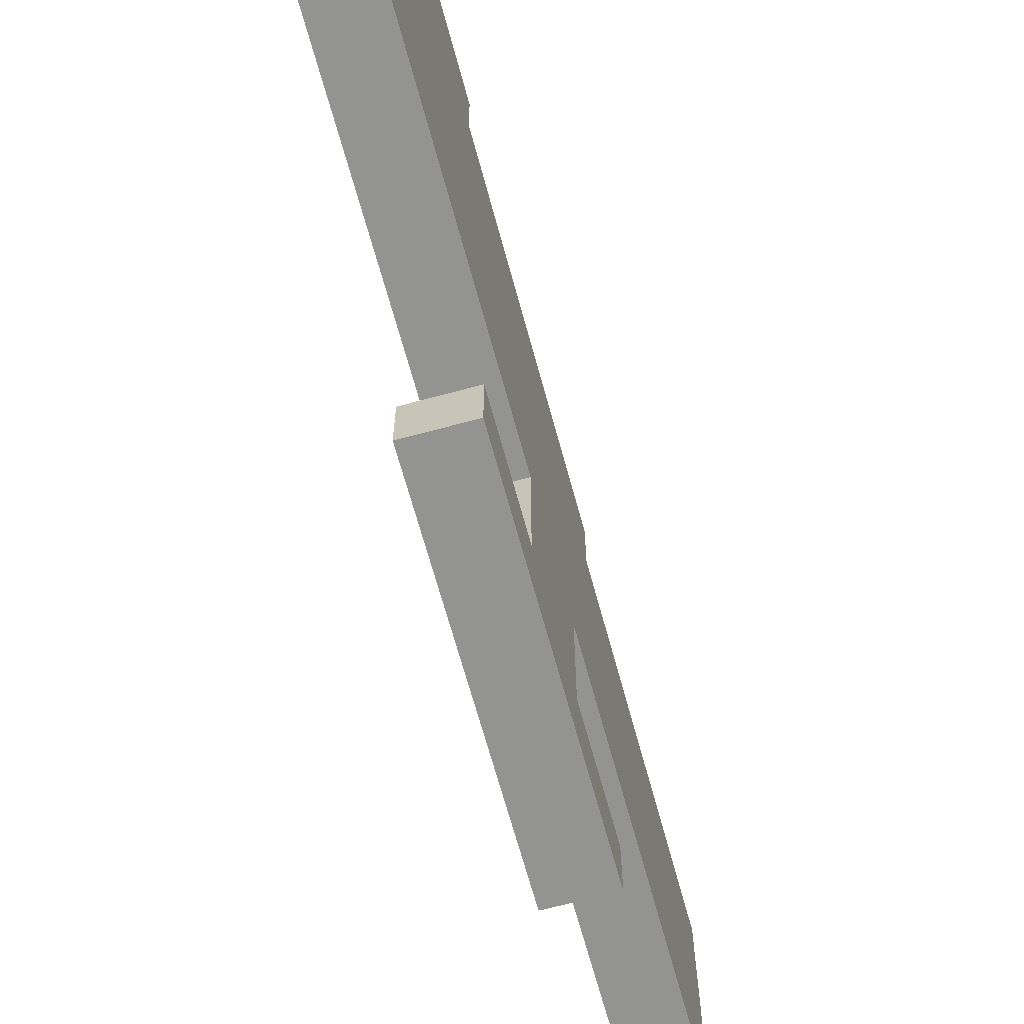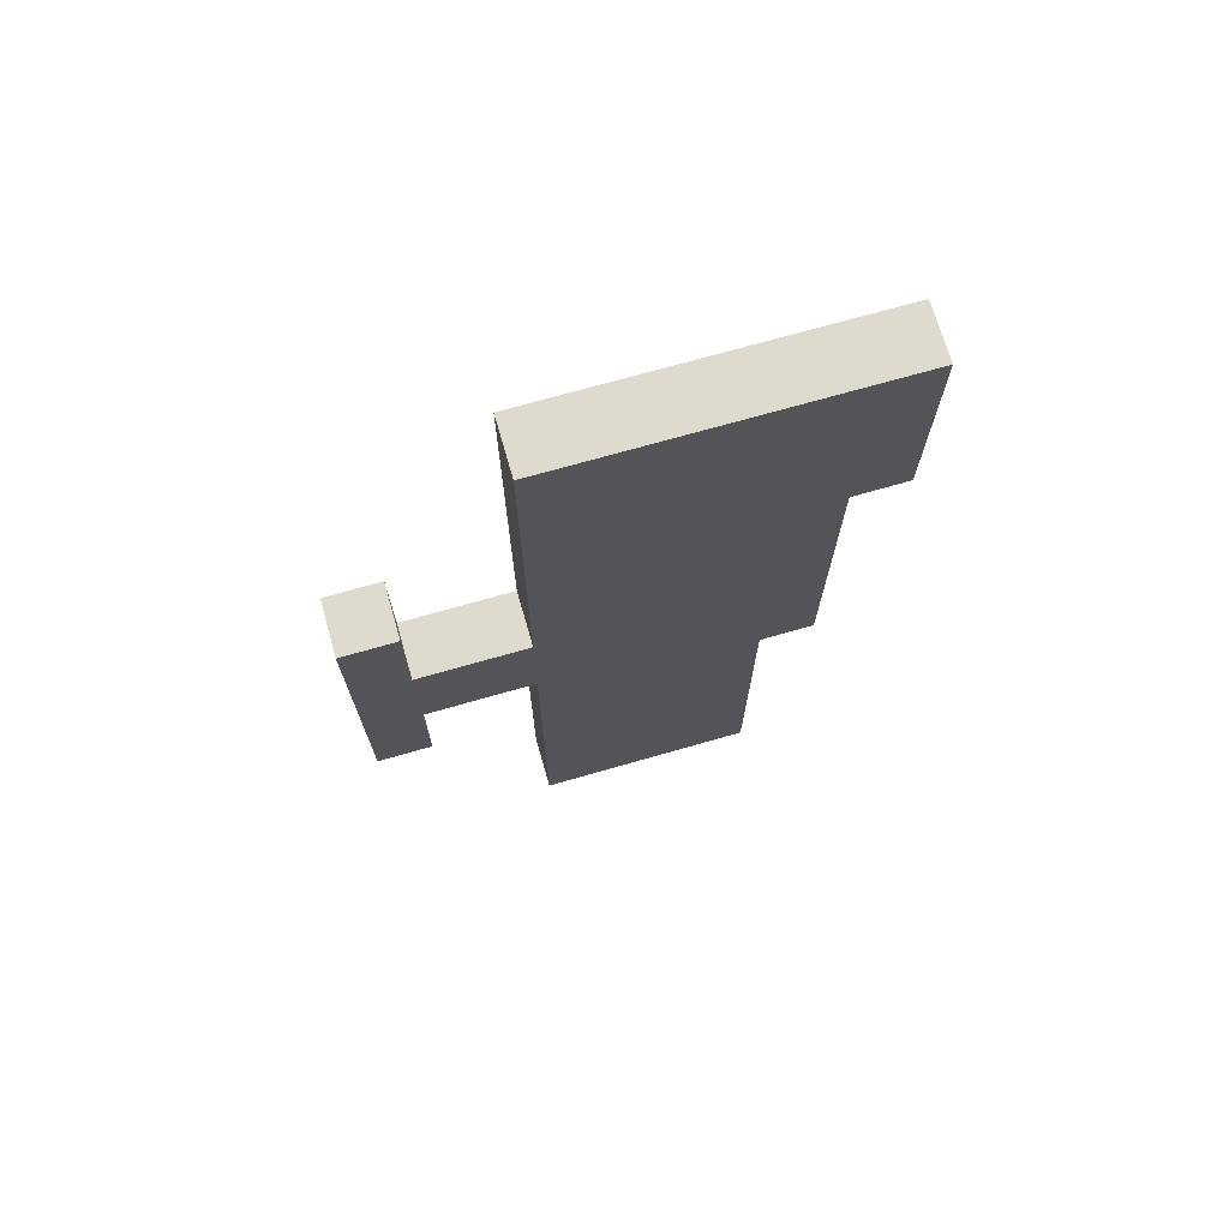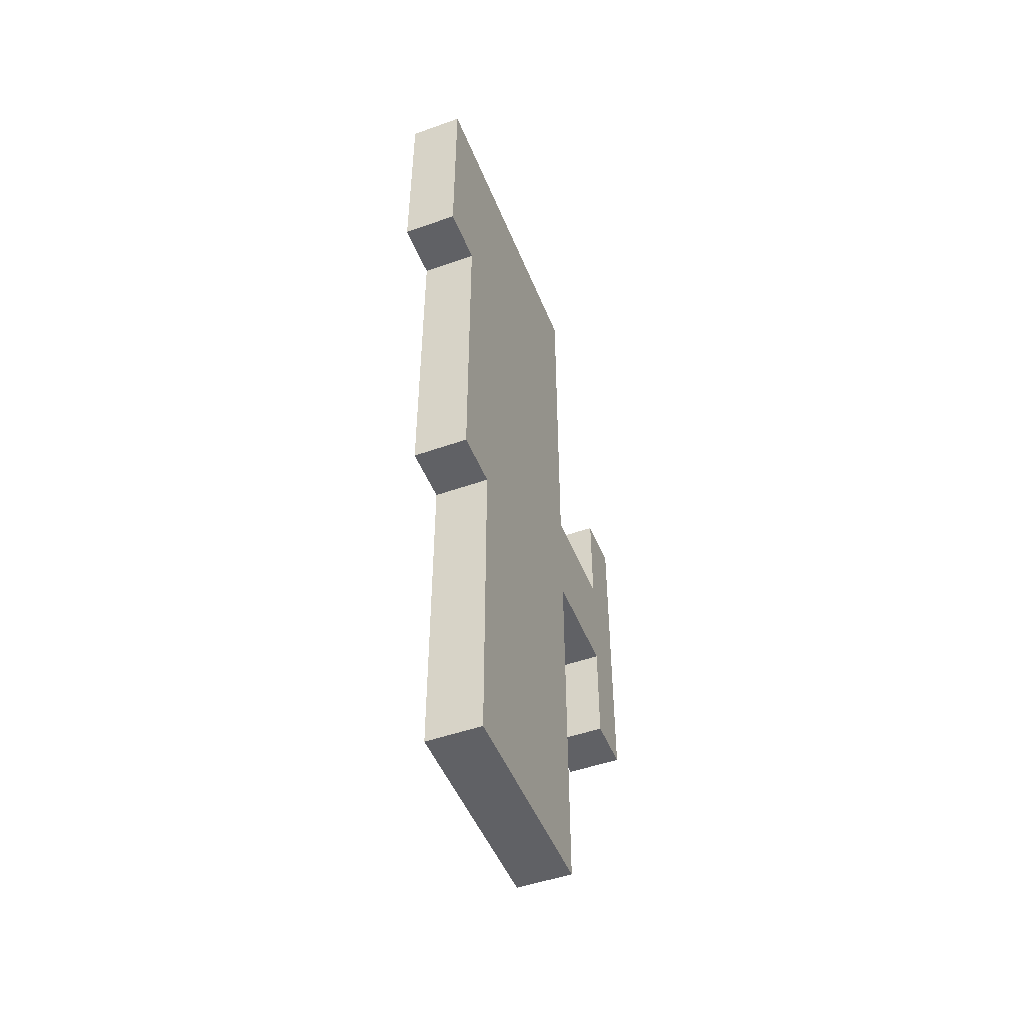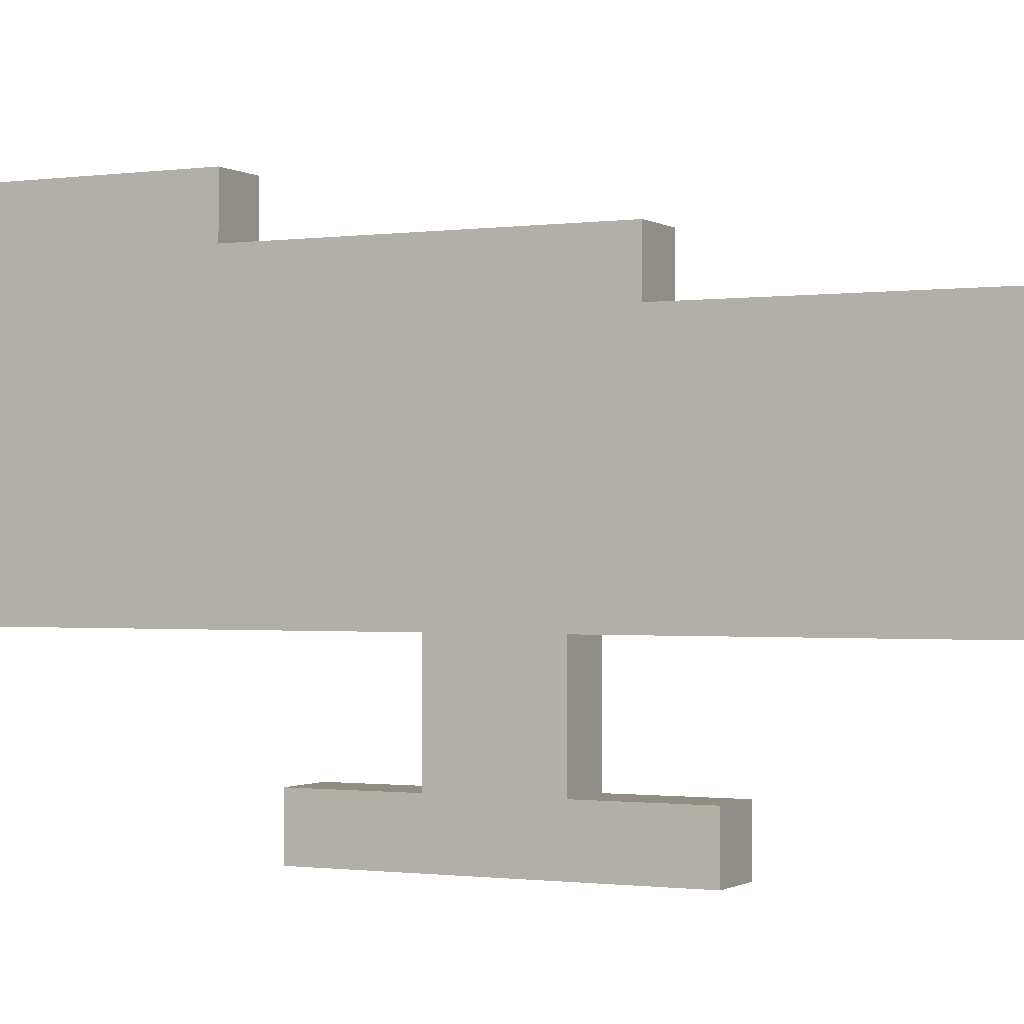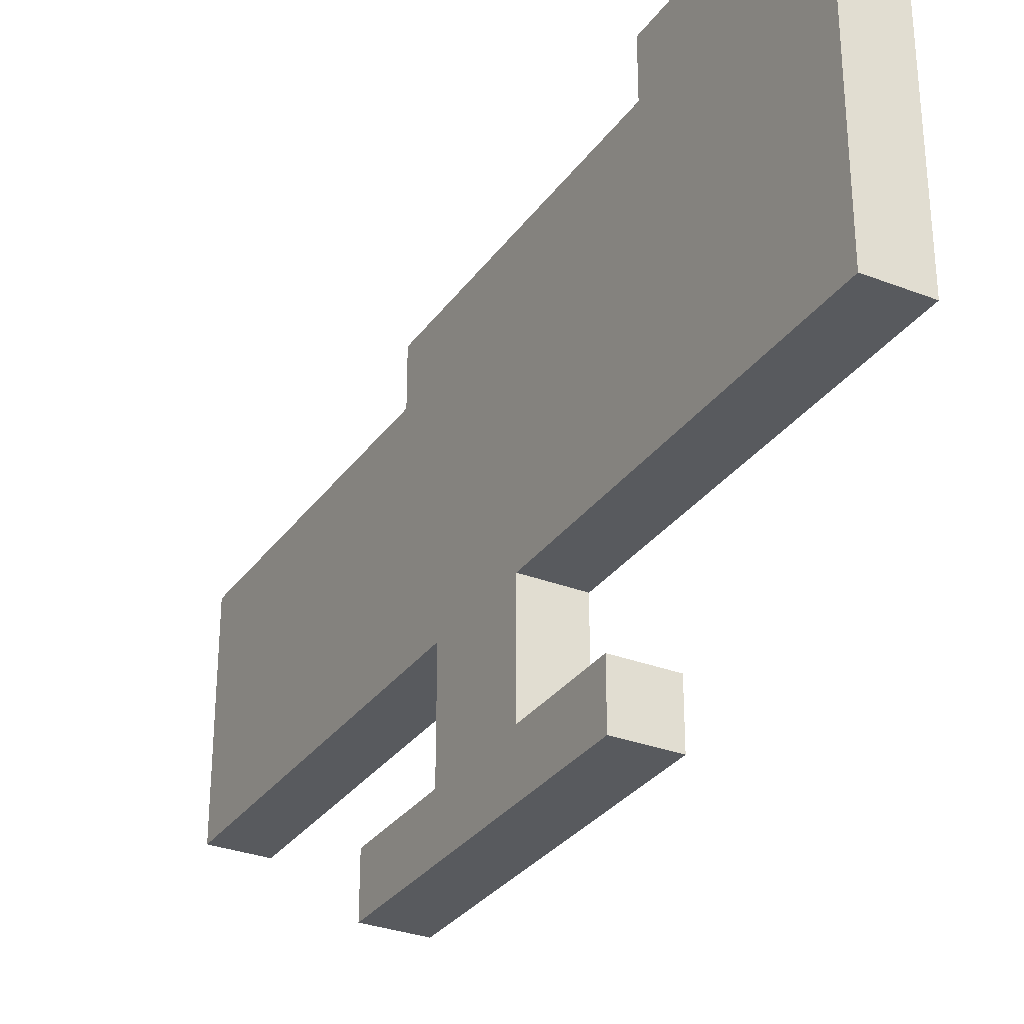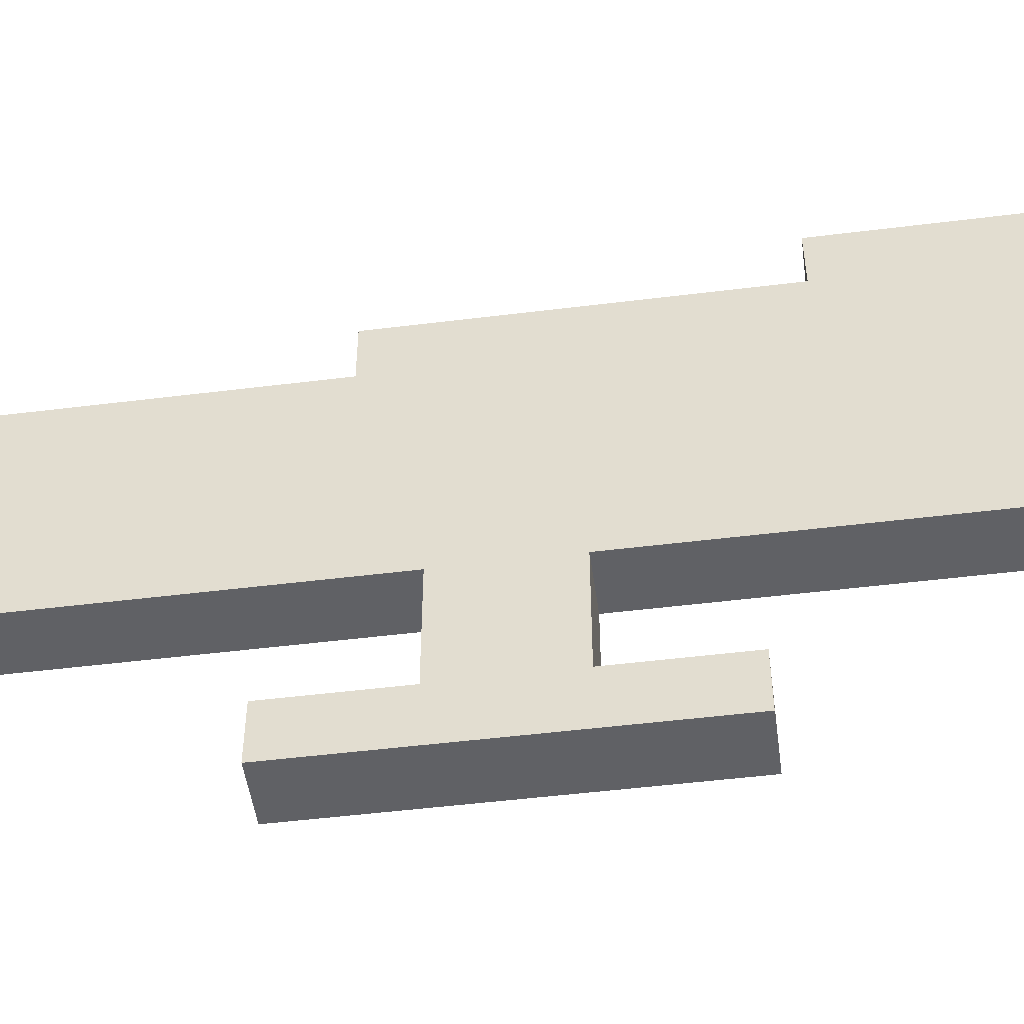
<metadata>
{"format":"obj","ext":"obj","renderer":"f3d","projection":"perspective","resolution":1024,"background":"white","views":[{"elev":-66.7,"azim":15.2,"up":"+Y"},{"elev":71.2,"azim":74.0,"up":"+Z"},{"elev":-49.1,"azim":-158.5,"up":"+Z"},{"elev":-0.9,"azim":116.5,"up":"+Y"},{"elev":-30.7,"azim":-29.2,"up":"+Y"},{"elev":-50.1,"azim":-82.2,"up":"+Y"}]}
</metadata>
<code>
g Computer1
v -0.5 2 3
v -0.5 2 -3
v -0.5 3 3
v -0.5 3 1
v -0.5 3 -1
v -0.5 3 -3
v -0.5 5 8
v -0.5 5 1
v -0.5 5 -1
v -0.5 5 -4
v -0.5 5 -6
v -0.5 5 -8
v -0.5 6 7
v -0.5 6 -4
v -0.5 6 -6
v -0.5 6 -7
v -0.5 9 -2
v -0.5 9 -7
v -0.5 9 -8
v -0.5 10 4
v -0.5 10 -2
v -0.5 11 8
v -0.5 11 7
v -0.5 11 4
v 0.5 2 3
v 0.5 2 -3
v 0.5 3 3
v 0.5 3 1
v 0.5 3 -1
v 0.5 3 -3
v 0.5 5 8
v 0.5 5 1
v 0.5 5 -1
v 0.5 5 -4
v 0.5 5 -6
v 0.5 5 -8
v 0.5 6 7
v 0.5 6 -4
v 0.5 6 -6
v 0.5 6 -7
v 0.5 9 -2
v 0.5 9 -7
v 0.5 9 -8
v 0.5 10 4
v 0.5 10 -2
v 0.5 11 8
v 0.5 11 7
v 0.5 11 4
v -0.5 5 8
v -0.5 11 8
v 0.5 5 8
v 0.5 11 8
v -0.5 2 3
v -0.5 3 3
v 0.5 2 3
v 0.5 3 3
v -0.5 3 1
v -0.5 5 1
v 0.5 3 1
v 0.5 5 1
v -0.5 10 4
v -0.5 11 4
v 0.5 10 4
v 0.5 11 4
v -0.5 3 -1
v -0.5 5 -1
v 0.5 3 -1
v 0.5 5 -1
v -0.5 9 -2
v -0.5 10 -2
v 0.5 9 -2
v 0.5 10 -2
v -0.5 2 -3
v -0.5 3 -3
v 0.5 2 -3
v 0.5 3 -3
v -0.5 5 -8
v -0.5 9 -8
v 0.5 5 -8
v 0.5 9 -8
v -0.5 2 3
v 0.5 2 3
v -0.5 2 -3
v 0.5 2 -3
v -0.5 5 8
v 0.5 5 8
v -0.5 5 1
v 0.5 5 1
v -0.5 5 -1
v 0.5 5 -1
v -0.5 5 -4
v 0.5 5 -4
v -0.5 5 -6
v 0.5 5 -6
v -0.5 5 -8
v 0.5 5 -8
v -0.5 3 3
v 0.5 3 3
v -0.5 3 1
v 0.5 3 1
v -0.5 3 -1
v 0.5 3 -1
v -0.5 3 -3
v 0.5 3 -3
v -0.5 9 -2
v 0.5 9 -2
v -0.5 9 -7
v 0.5 9 -7
v -0.5 9 -8
v 0.5 9 -8
v -0.5 10 4
v 0.5 10 4
v -0.5 10 -2
v 0.5 10 -2
v -0.5 11 8
v 0.5 11 8
v -0.5 11 7
v 0.5 11 7
v -0.5 11 4
v 0.5 11 4
f 3 2 1
f 4 2 3
f 5 2 4
f 6 2 5
f 8 5 4
f 9 5 8
f 13 9 8
f 13 8 7
f 13 10 9
f 14 11 10
f 14 10 13
f 15 12 11
f 15 11 14
f 16 12 15
f 17 14 13
f 17 15 14
f 17 16 15
f 18 12 16
f 18 16 17
f 19 12 18
f 20 17 13
f 21 17 20
f 22 13 7
f 23 20 13
f 23 13 22
f 24 20 23
f 25 26 27
f 27 26 28
f 28 26 29
f 29 26 30
f 28 29 32
f 32 29 33
f 32 33 37
f 31 32 37
f 33 34 37
f 34 35 38
f 37 34 38
f 35 36 39
f 38 35 39
f 39 36 40
f 37 38 41
f 38 39 41
f 39 40 41
f 40 36 42
f 41 40 42
f 42 36 43
f 37 41 44
f 44 41 45
f 31 37 46
f 37 44 47
f 46 37 47
f 47 44 48
f 51 50 49
f 52 50 51
f 55 54 53
f 56 54 55
f 59 58 57
f 60 58 59
f 61 62 63
f 63 62 64
f 65 66 67
f 67 66 68
f 69 70 71
f 71 70 72
f 73 74 75
f 75 74 76
f 77 78 79
f 79 78 80
f 83 82 81
f 84 82 83
f 87 86 85
f 88 86 87
f 91 90 89
f 92 90 91
f 93 92 91
f 94 92 93
f 95 94 93
f 96 94 95
f 97 98 99
f 99 98 100
f 101 102 103
f 103 102 104
f 105 106 107
f 107 106 108
f 107 108 109
f 109 108 110
f 111 112 113
f 113 112 114
f 115 116 117
f 117 116 118
f 117 118 119
f 119 118 120

</code>
